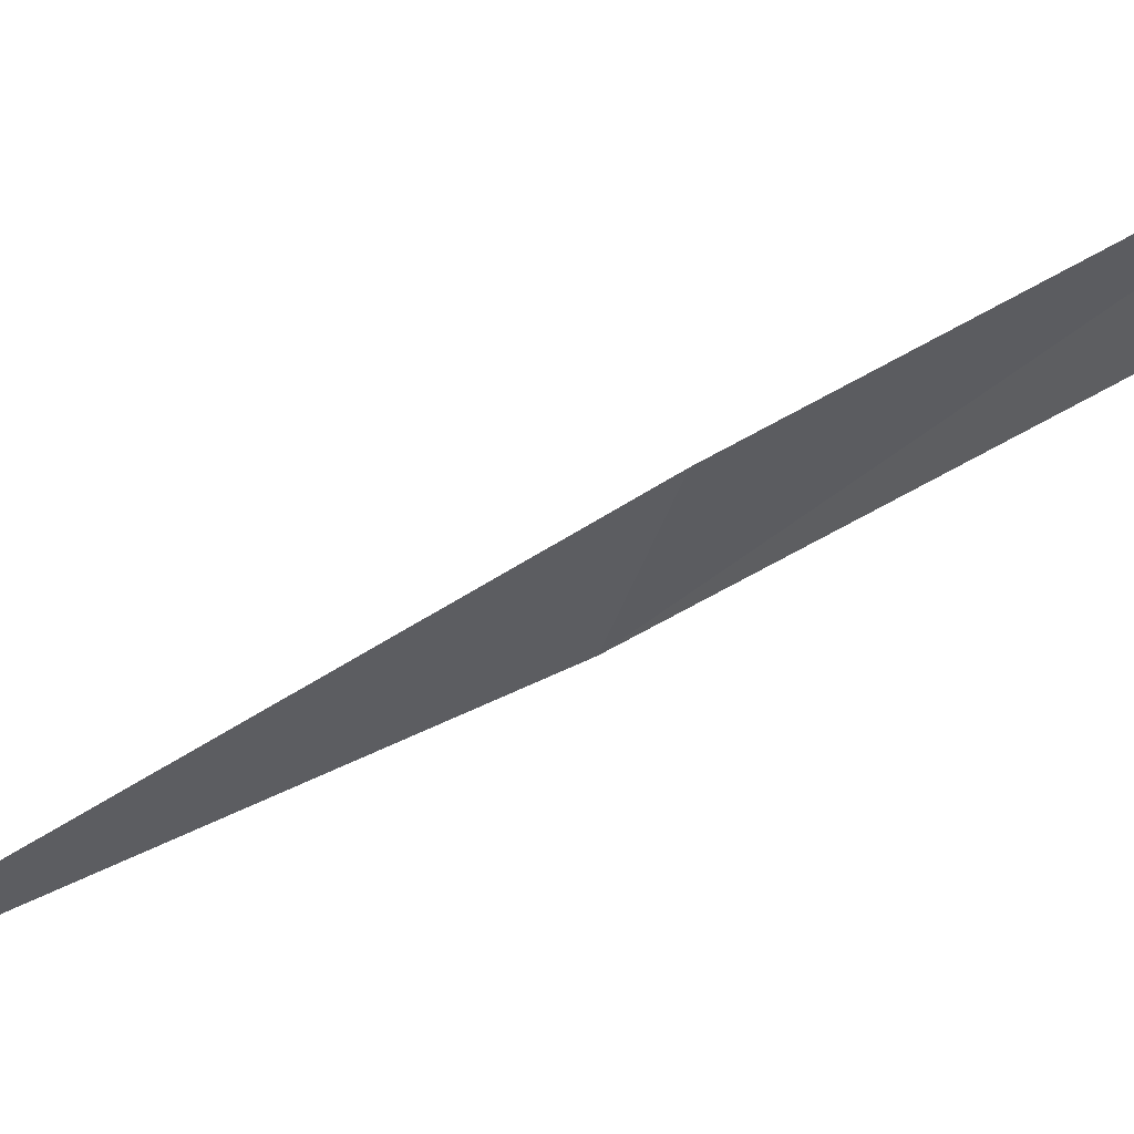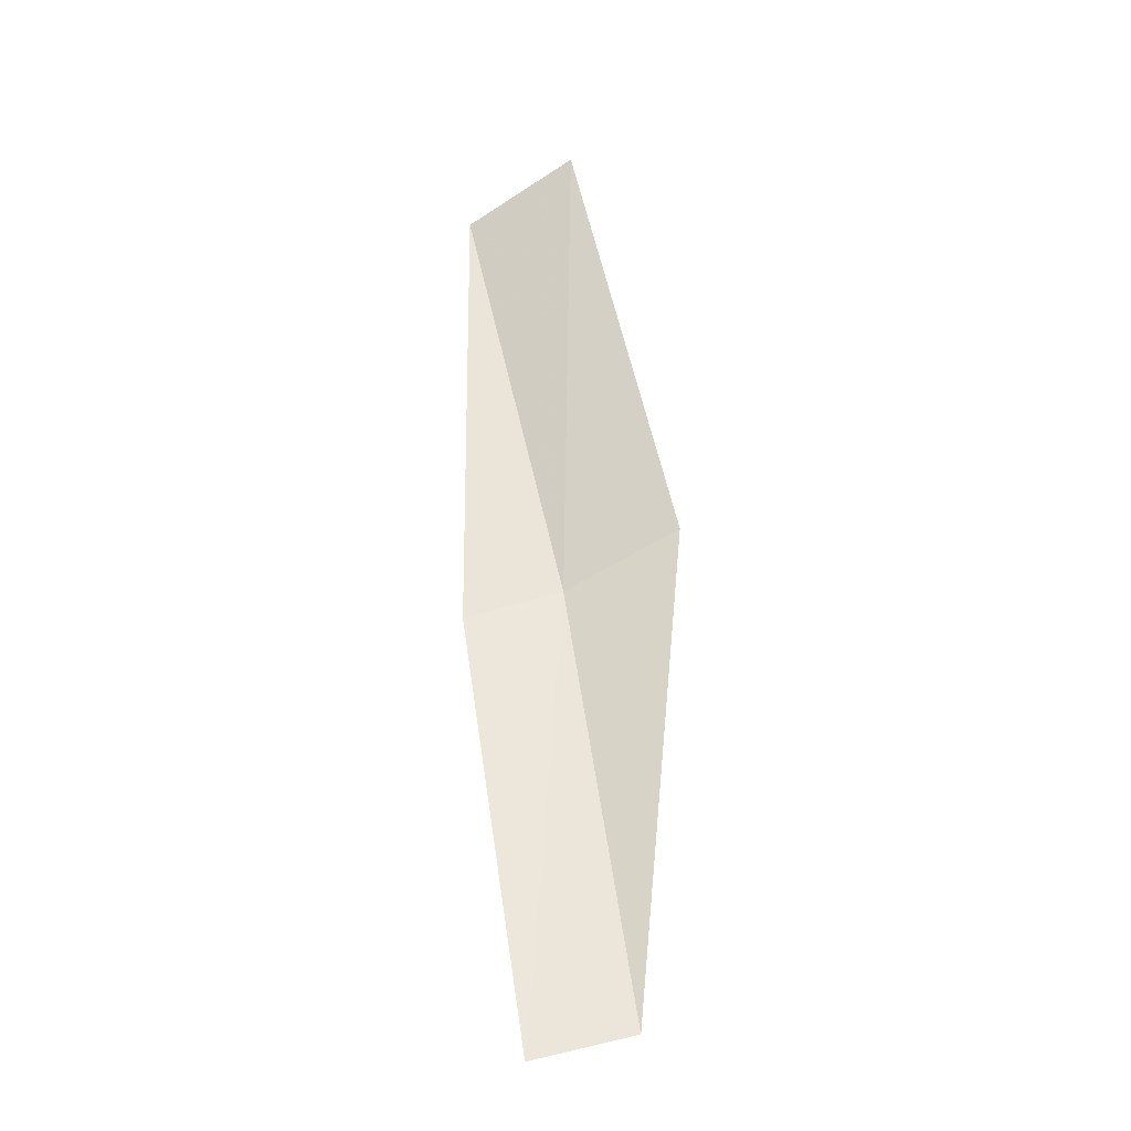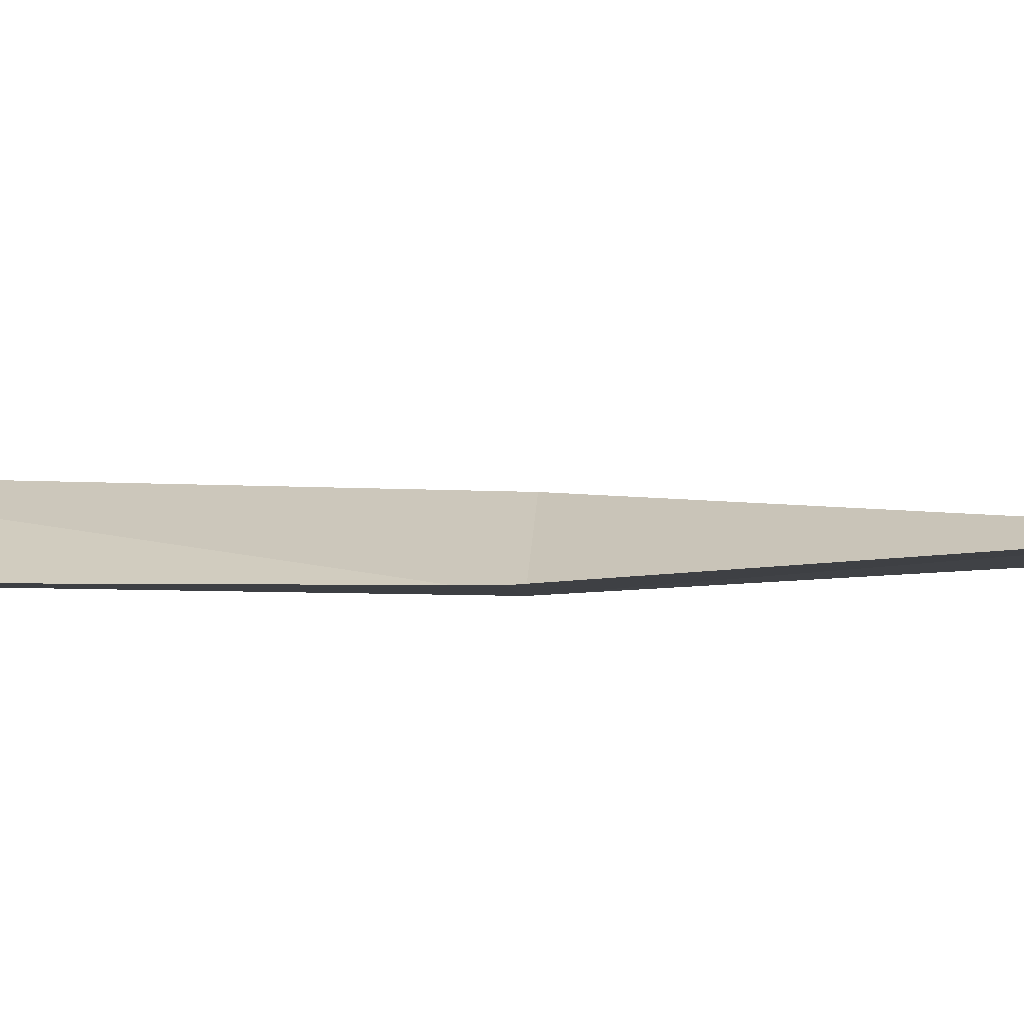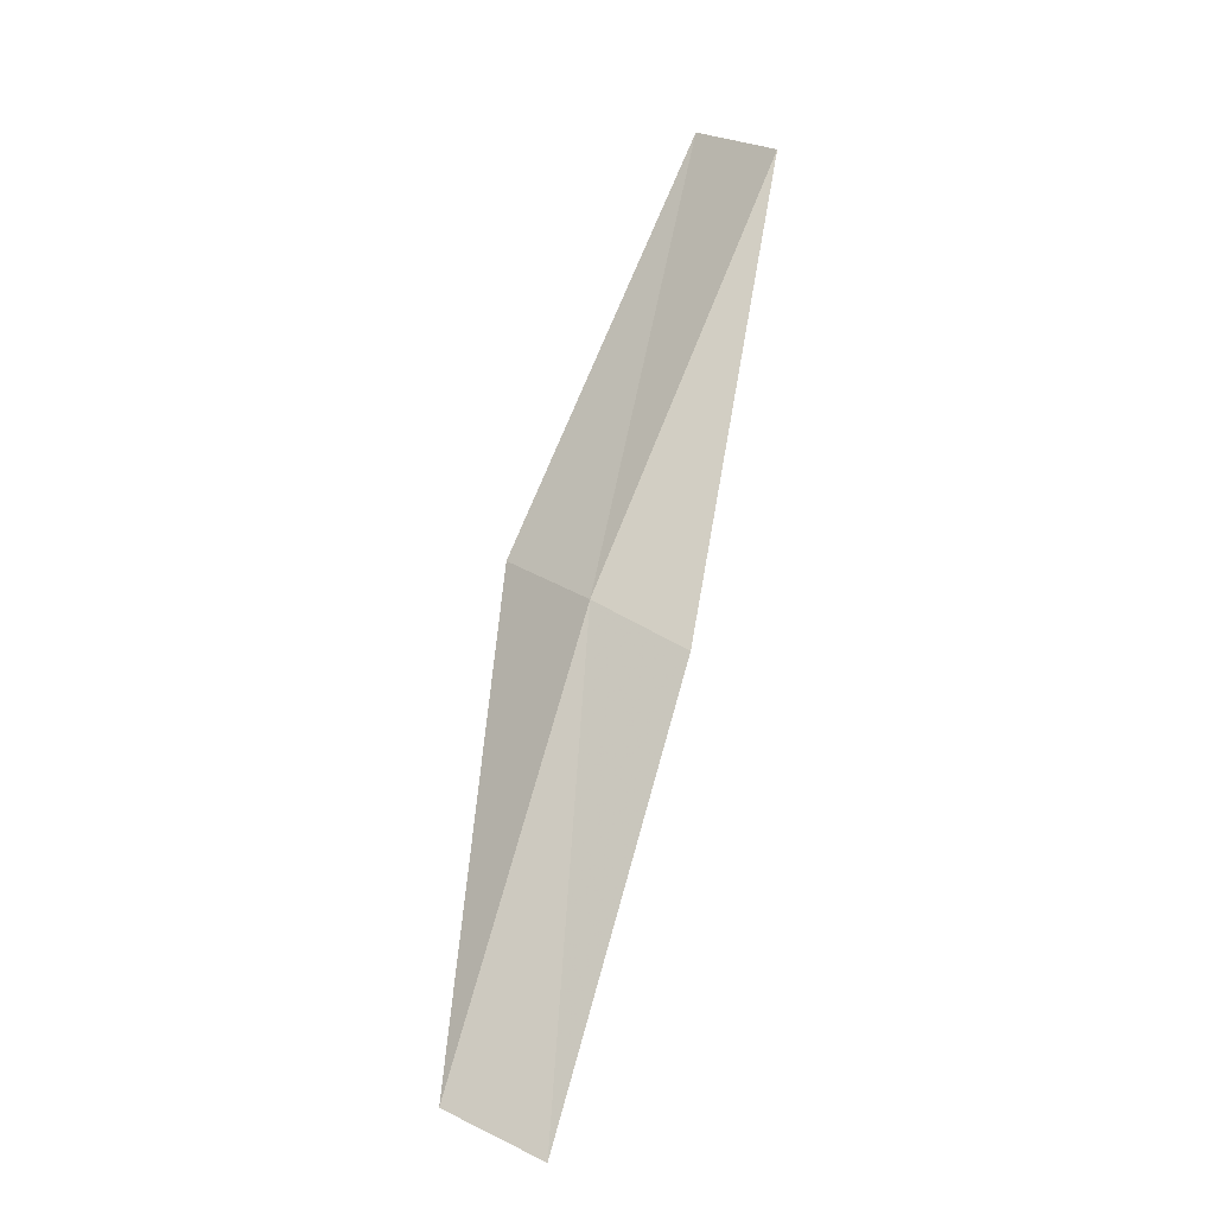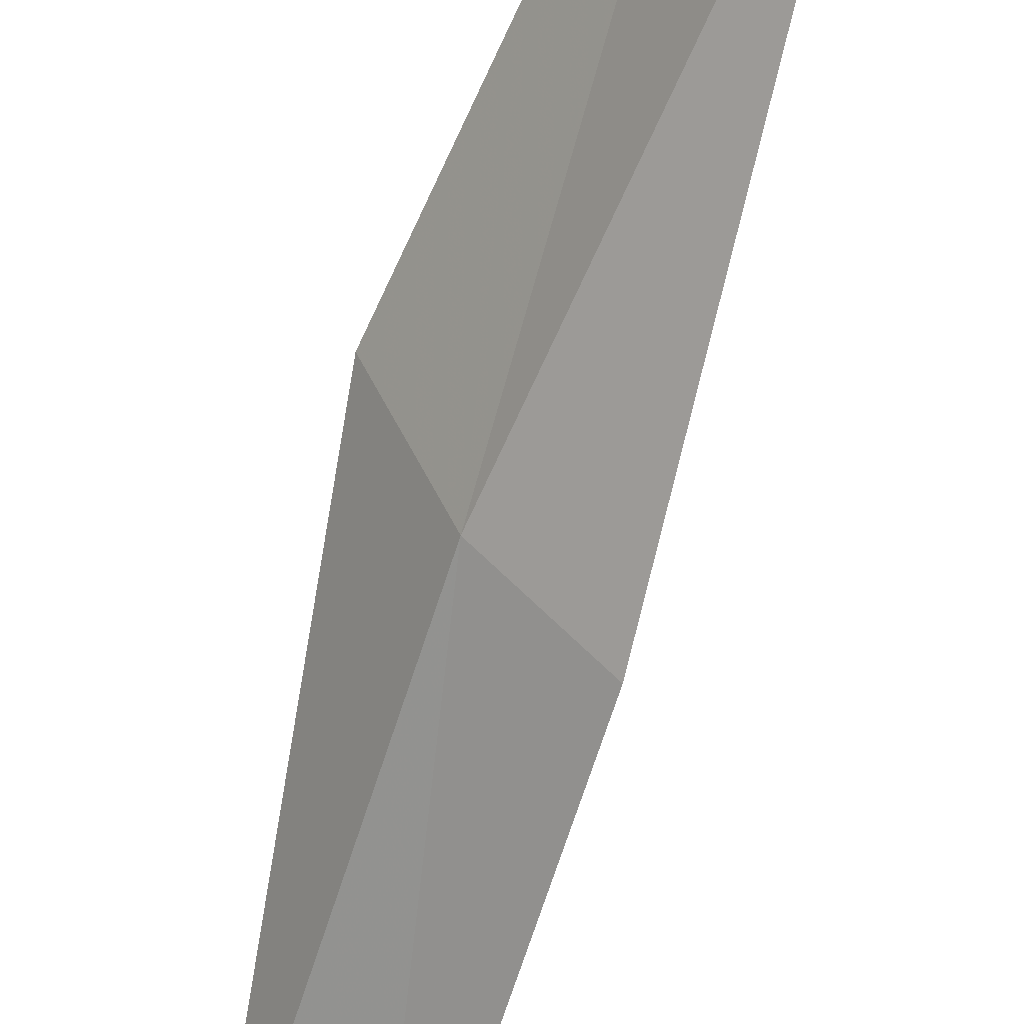
<metadata>
{"format":"obj","ext":"obj","renderer":"f3d","projection":"perspective","resolution":1024,"background":"white","views":[{"elev":28.6,"azim":80.9,"up":"+Z"},{"elev":-52.8,"azim":-40.1,"up":"+Y"},{"elev":-40.1,"azim":-53.7,"up":"+Z"},{"elev":3.8,"azim":165.8,"up":"+Y"},{"elev":-54.5,"azim":-178.2,"up":"+Z"}]}
</metadata>
<code>
v 20.99 11.9 4.067
v 21.79 9.625 3.672
v 21.36 9.433 3.361
v 20.59 11.67 3.733
v 21.27 12.05 4.685
v 19.93 14.09 4.476
v 20.17 14.25 5.11
f 1 3 2
f 1 4 3
f 1 2 5
f 1 6 4
f 1 5 7
f 1 7 6

</code>
